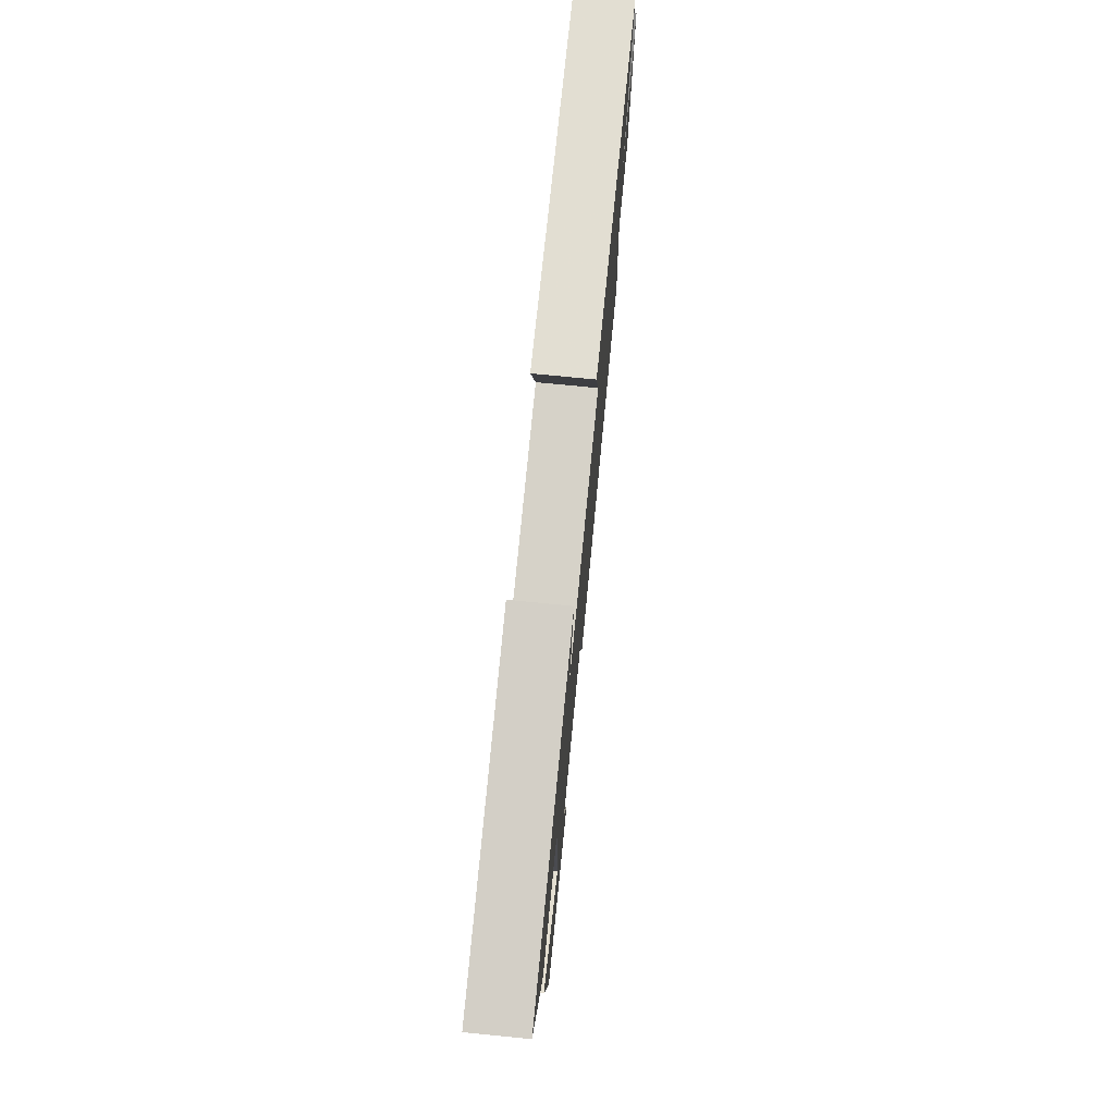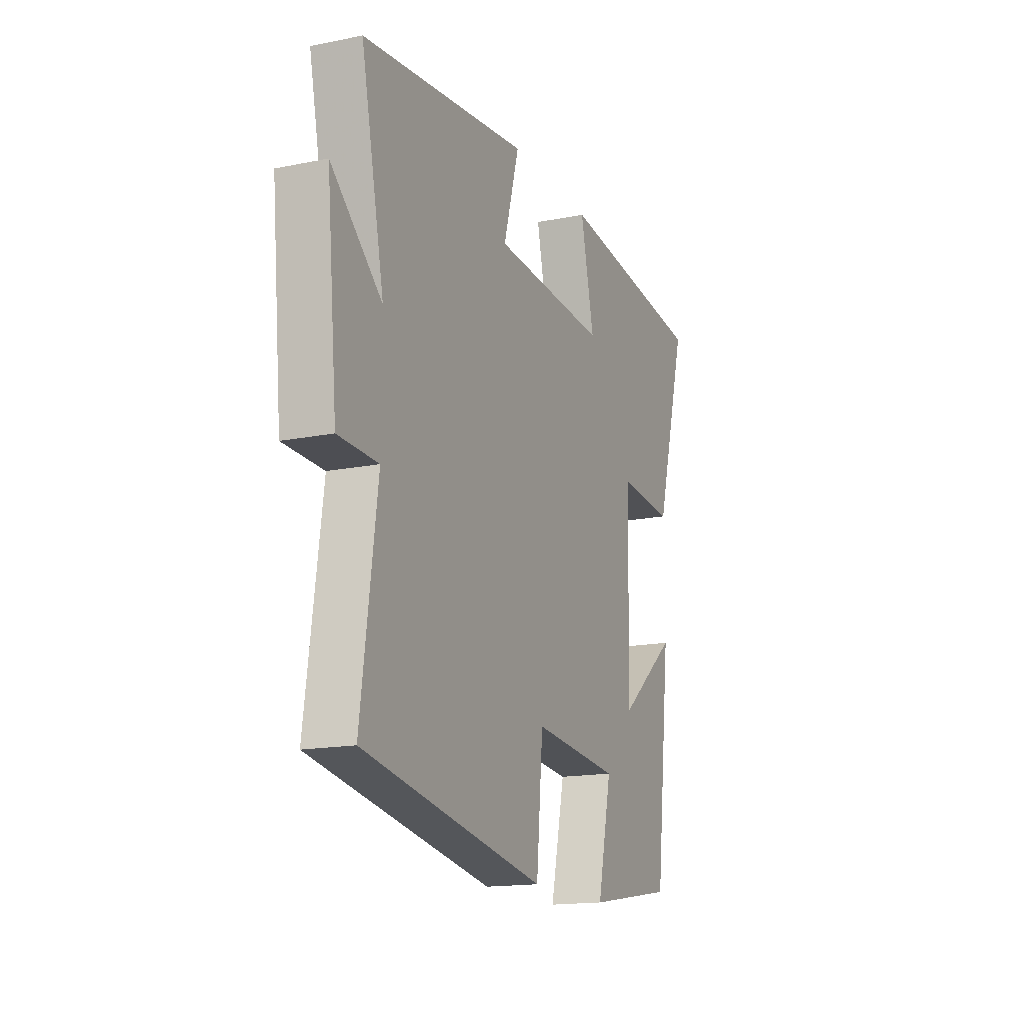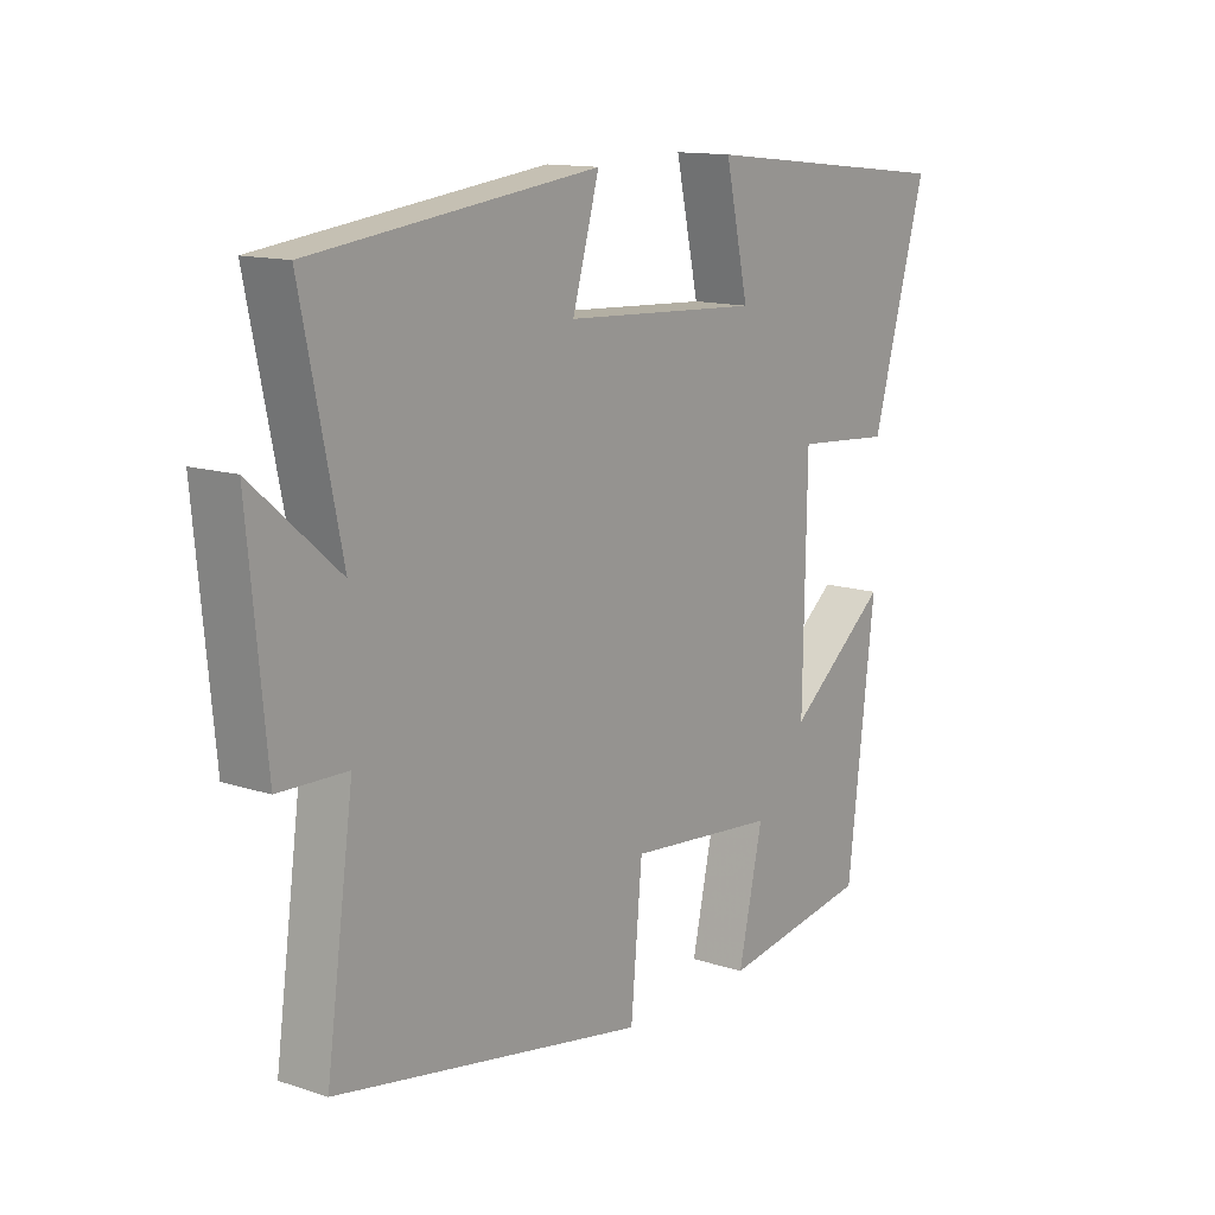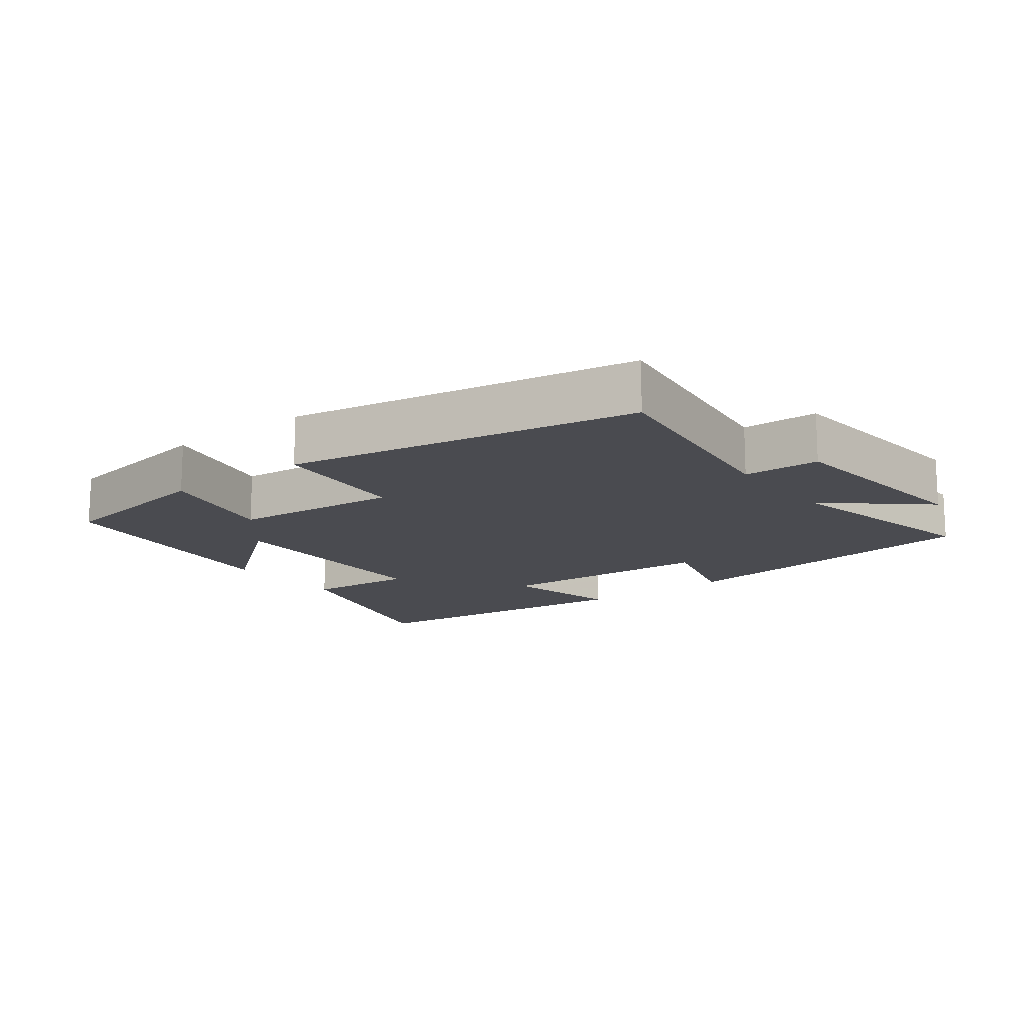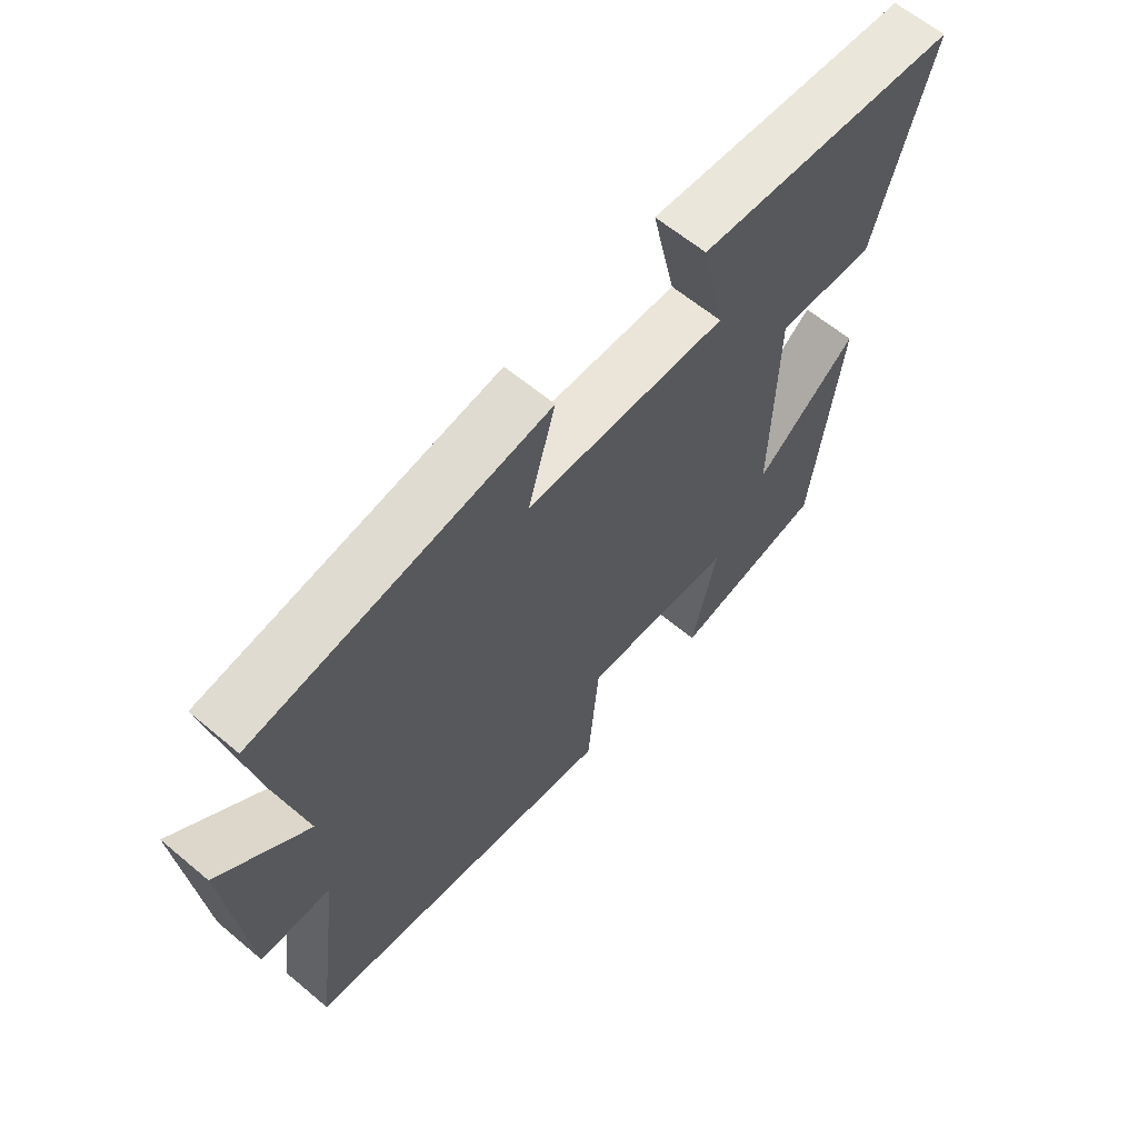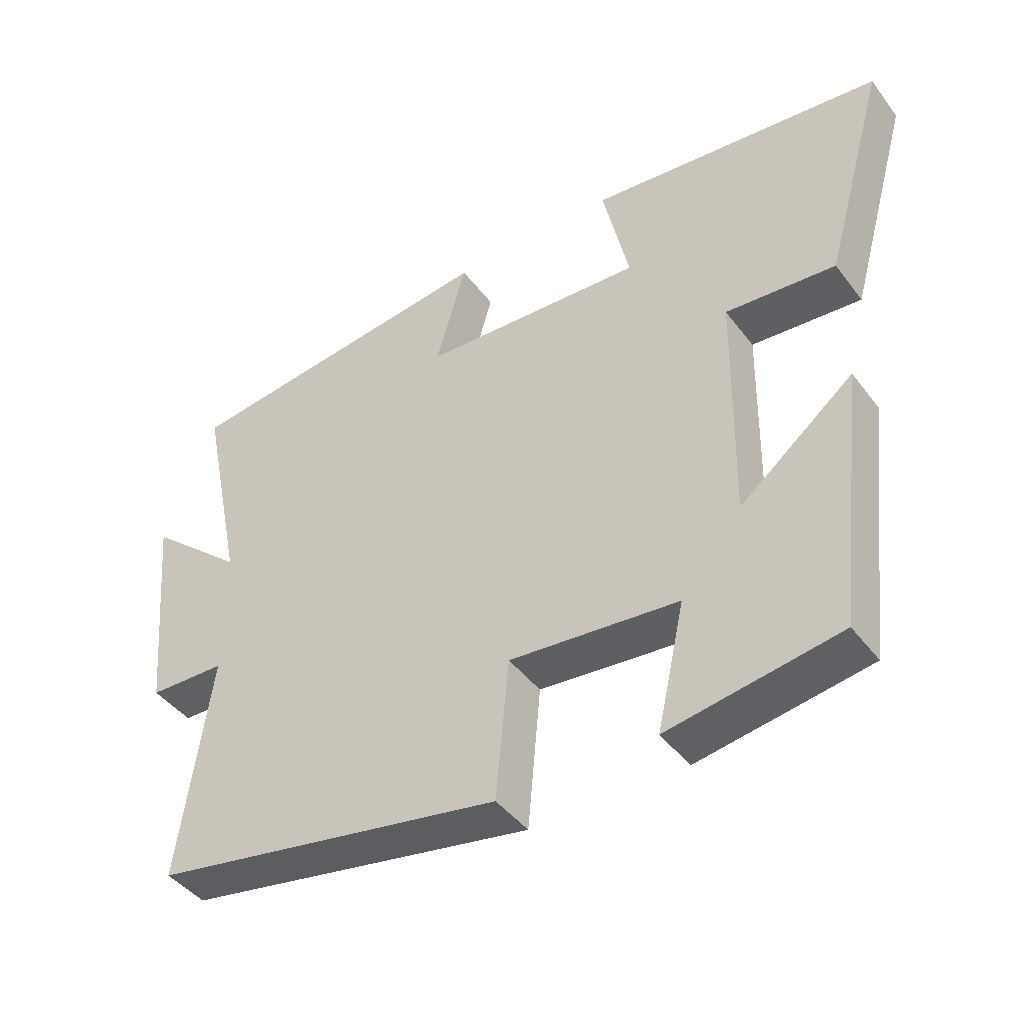
<metadata>
{"format":"obj","ext":"obj","renderer":"f3d","projection":"perspective","resolution":1024,"background":"white","views":[{"elev":75.0,"azim":95.6,"up":"+Z"},{"elev":-16.0,"azim":-67.2,"up":"+Z"},{"elev":13.3,"azim":-53.3,"up":"+Z"},{"elev":-14.6,"azim":-142.5,"up":"+Y"},{"elev":62.4,"azim":-49.7,"up":"+Z"},{"elev":-43.4,"azim":34.2,"up":"+Z"}]}
</metadata>
<code>
v -0.546 0.07 -0.406
v -0.5 0.07 -0.072
v -0.614 0.07 -0.069
v -0.644 0.07 0.249
v -0.5 0.07 0.124
v -0.566 0.07 0.441
v -0.089 0.07 0.5
v -0.134 0.07 0.342
v 0.196 0.07 0.324
v 0.157 0.07 0.5
v 0.592 0.07 0.453
v 0.5 0.07 0.128
v 0.338 0.07 0.141
v 0.332 0.07 -0.209
v 0.5 0.07 -0.074
v 0.454 0.07 -0.459
v 0.202 0.07 -0.5
v 0.243 0.07 -0.316
v -0.007 0.07 -0.292
v -0.026 0.07 -0.5
v -0.546 0 -0.406
v -0.5 0 -0.072
v -0.614 0 -0.069
v -0.644 0 0.249
v -0.5 0 0.124
v -0.566 0 0.441
v -0.089 0 0.5
v -0.134 0 0.342
v 0.196 0 0.324
v 0.157 0 0.5
v 0.592 0 0.453
v 0.5 0 0.128
v 0.338 0 0.141
v 0.332 0 -0.209
v 0.5 0 -0.074
v 0.454 0 -0.459
v 0.202 0 -0.5
v 0.243 0 -0.316
v -0.007 0 -0.292
v -0.026 0 -0.5
f 19 20 1 2
f 18 19 2
f 16 17 18
f 15 16 18
f 14 15 18
f 13 14 18 2
f 11 12 13
f 10 11 13
f 9 10 13
f 13 2 3
f 9 13 3
f 8 9 3
f 5 6 7 8
f 5 8 3
f 3 4 5
f 22 21 40 39
f 22 39 38
f 38 37 36
f 38 36 35
f 38 35 34
f 22 38 34 33
f 33 32 31
f 33 31 30
f 33 30 29
f 23 22 33
f 23 33 29
f 23 29 28
f 28 27 26 25
f 23 28 25
f 25 24 23
f 1 21 22 2
f 2 22 23 3
f 3 23 24 4
f 4 24 25 5
f 5 25 26 6
f 6 26 27 7
f 7 27 28 8
f 8 28 29 9
f 9 29 30 10
f 10 30 31 11
f 11 31 32 12
f 12 32 33 13
f 13 33 34 14
f 14 34 35 15
f 15 35 36 16
f 16 36 37 17
f 17 37 38 18
f 18 38 39 19
f 19 39 40 20
f 20 40 21 1

</code>
